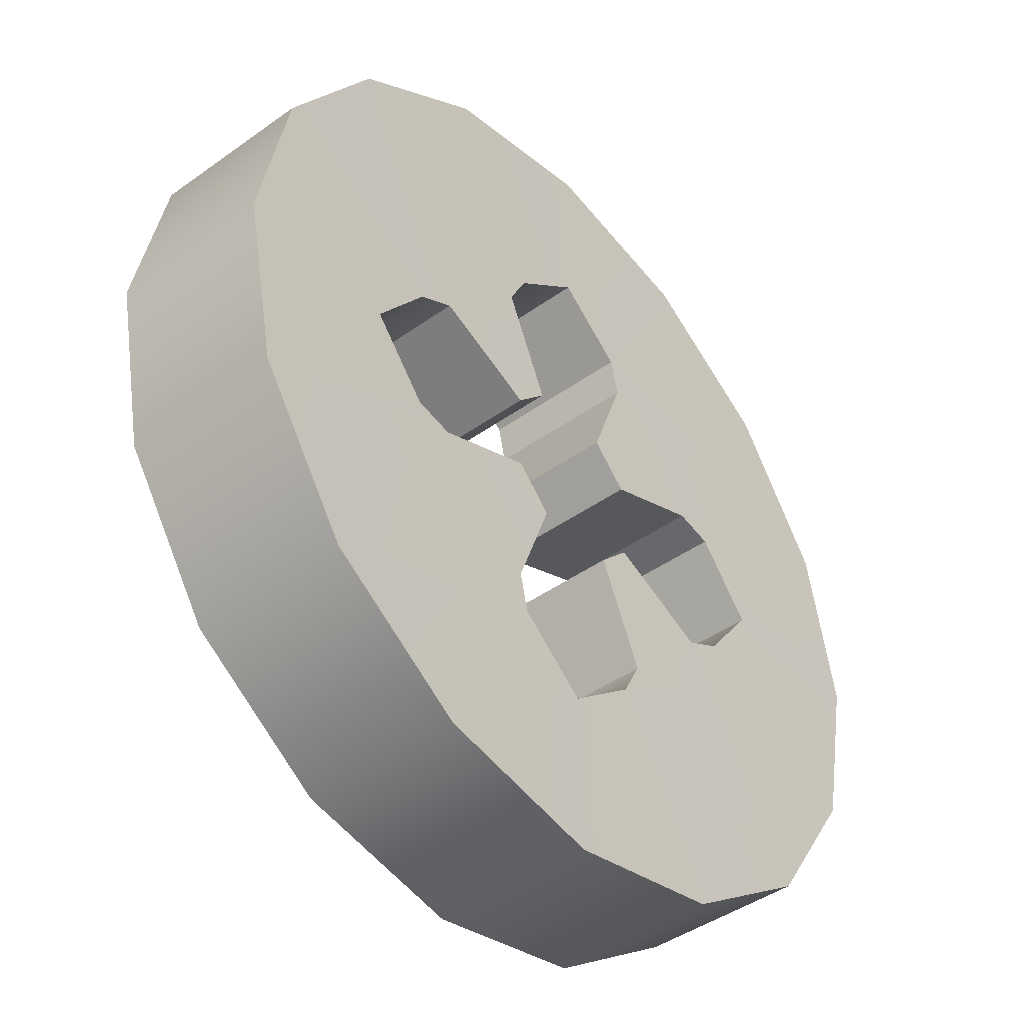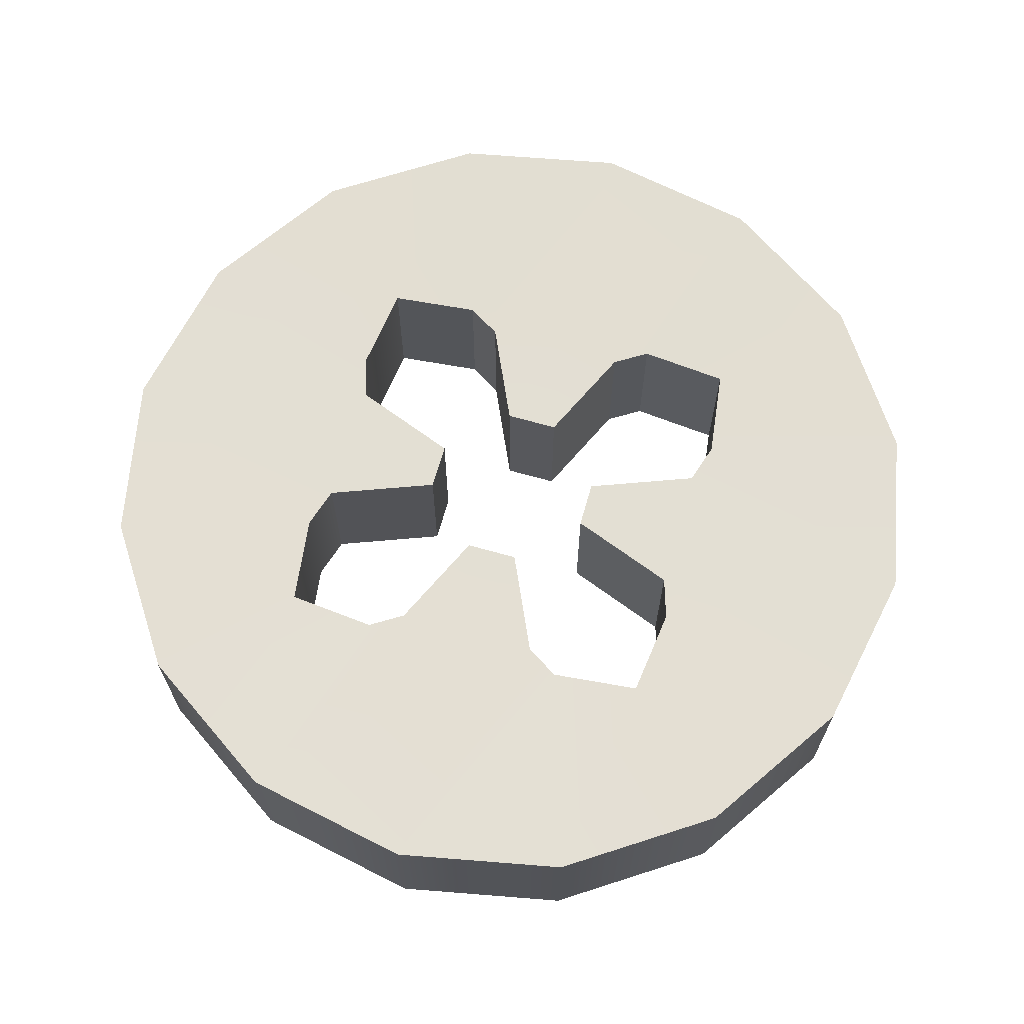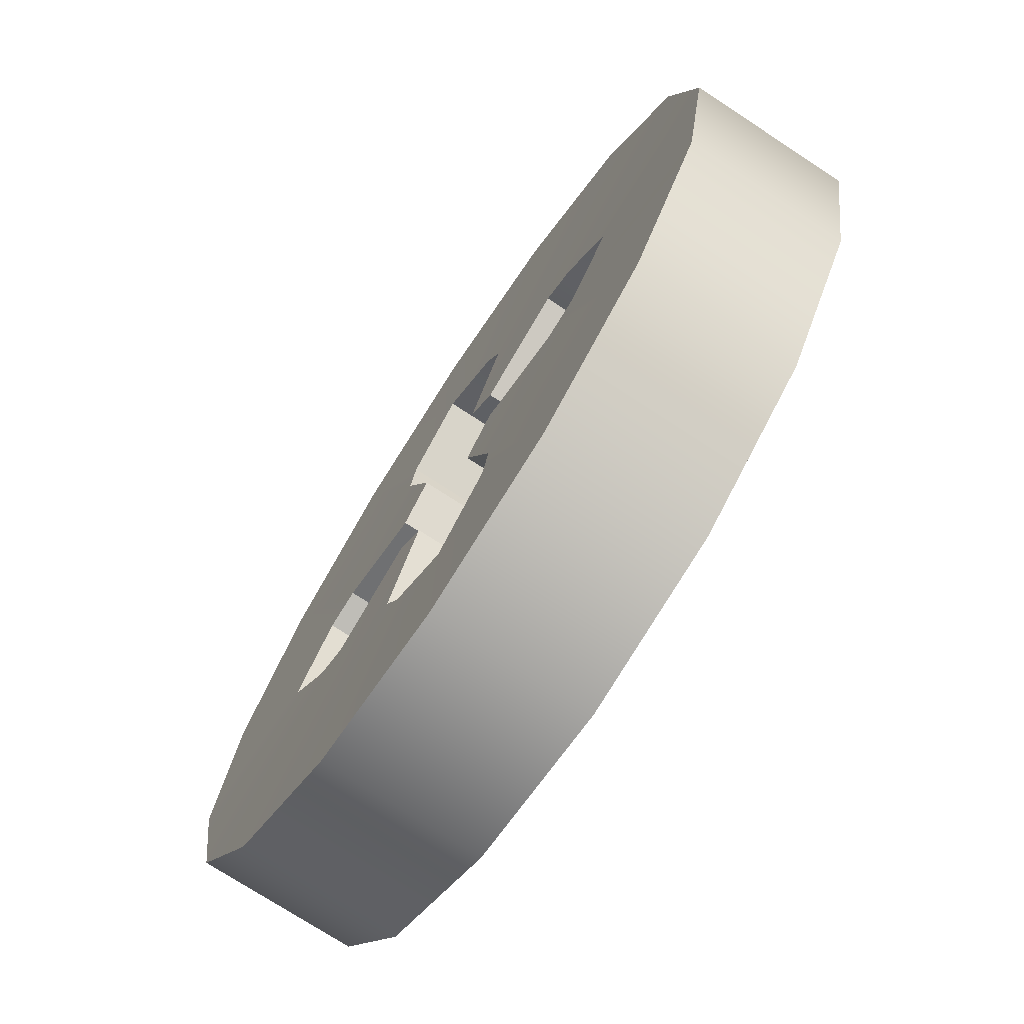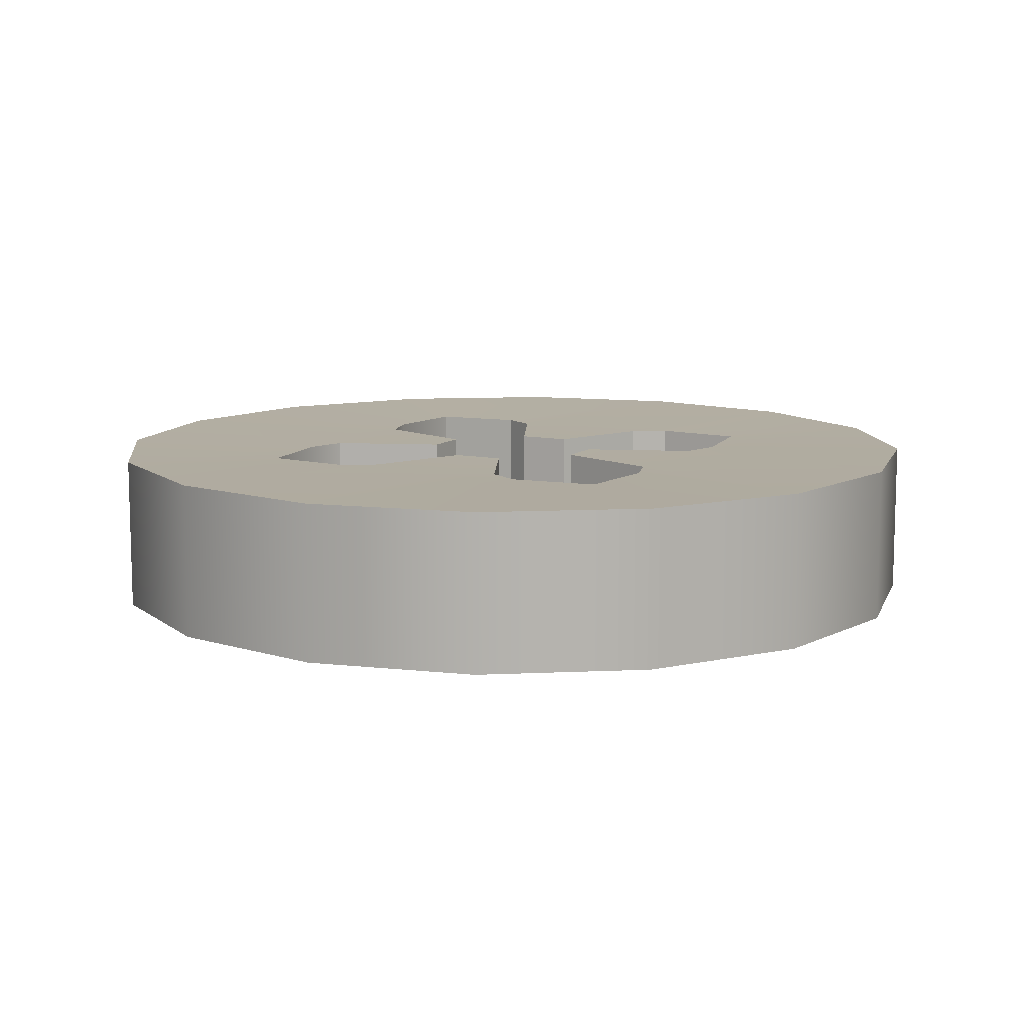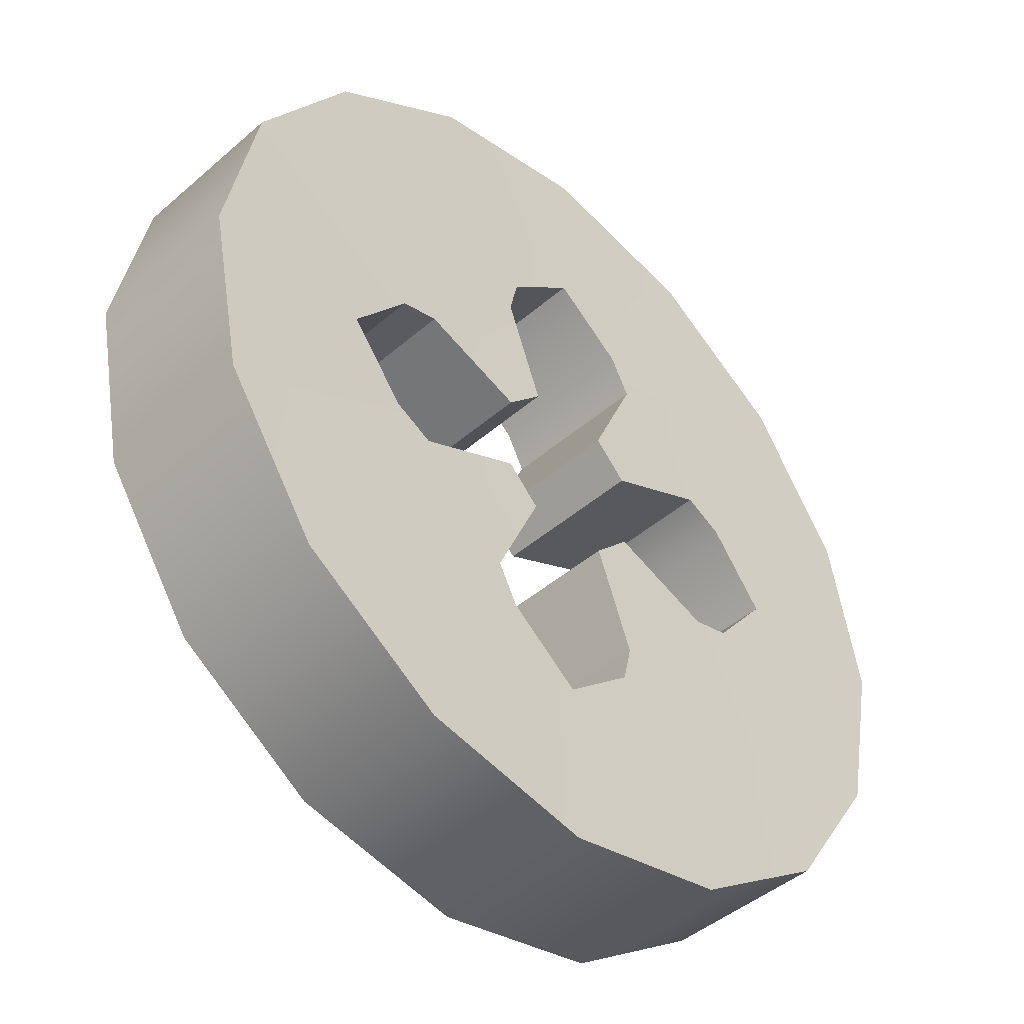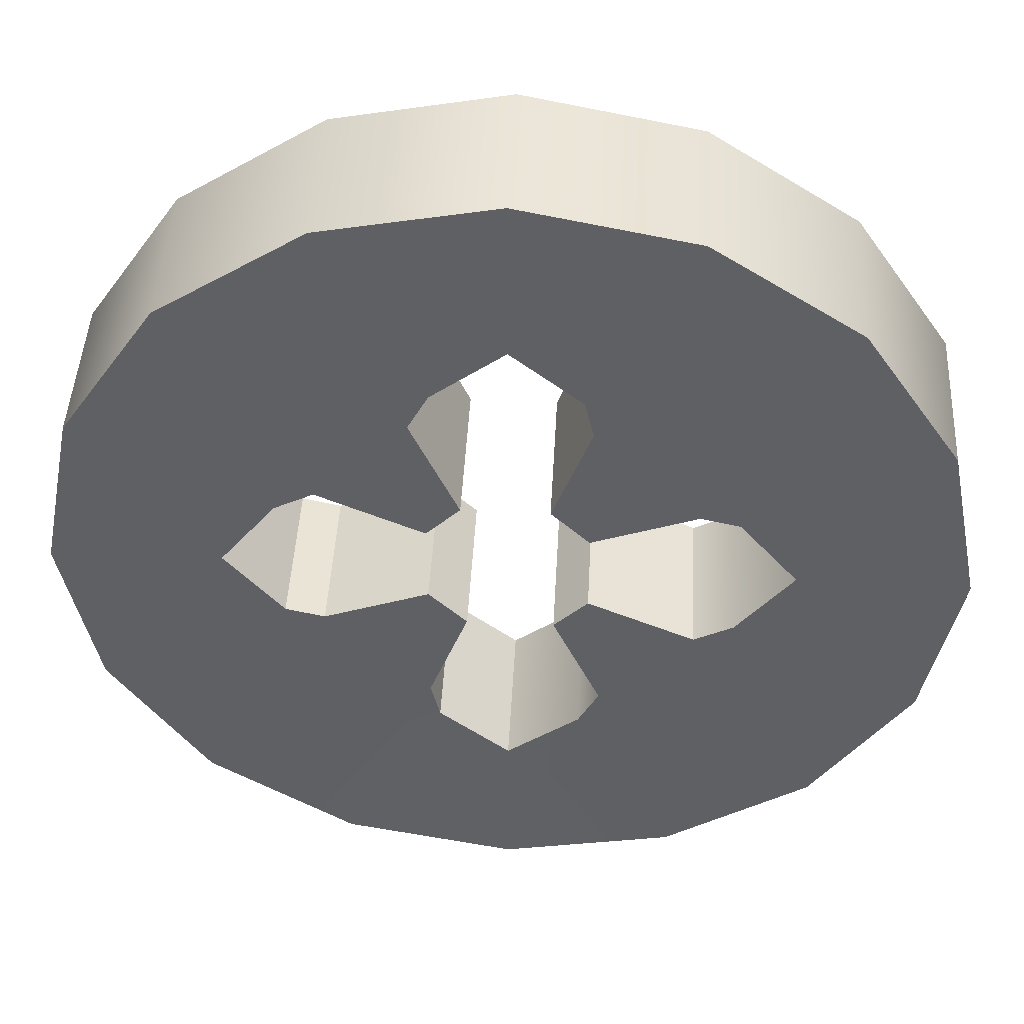
<metadata>
{"format":"obj","ext":"obj","renderer":"f3d","projection":"perspective","resolution":1024,"background":"white","views":[{"elev":-43.5,"azim":-49.8,"up":"+Y"},{"elev":67.0,"azim":-29.2,"up":"+Z"},{"elev":-73.8,"azim":-123.2,"up":"+Y"},{"elev":10.3,"azim":162.1,"up":"+Z"},{"elev":-44.8,"azim":135.1,"up":"+Y"},{"elev":45.5,"azim":3.0,"up":"+Y"}]}
</metadata>
<code>
o cat_detail
v -0.36 0.36 -0.175
v -0.4164 0.2089 -0.175
v -0.5038 0.1629 -0.175
v 0 -0.63 -0.175
v 0.1629 -0.5038 -0.175
v 0.1629 -0.5038 0.175
v 0.2089 -0.4164 -0.175
v 0.63 0 -0.175
v -0.36 -0.36 -0.175
v -0.1588 -0.4997 -0.175
v 0.63 0 0.175
v 0.5038 -0.1629 0.175
v 0.7128 0.7128 0.182
v -0.3857 -0.9313 -0.182
v -0.9313 -0.3857 0.182
v -0.7128 -0.7128 0.182
v 0.7128 0.7128 -0.182
v 0 1.008 0.182
v 0.3857 -0.9313 -0.182
v 0 1.008 -0.182
v -0.3857 0.9313 0.182
v 0.7128 -0.7128 -0.182
v -0.3857 0.9313 -0.182
v 0.9313 -0.3857 0.182
v 0.3857 0.9313 0.182
v 0.3857 0.9313 -0.182
v 0.9313 0.3857 0.182
v 1.008 0 0.182
v 1.008 0 -0.182
v -0.36 -0.36 0.175
v -0.1588 -0.4997 0.175
v 0 -0.63 0.175
v -0.36 0.36 0.175
v 0.5038 -0.1629 -0.175
v 0.1588 0.4997 0.175
v 0 0.63 0.175
v -0.1629 0.5038 0.175
v -0.1629 0.5038 -0.175
v 0 0.63 -0.175
v -0.63 0 0.175
v -0.4997 -0.1588 0.175
v -0.4997 -0.1588 -0.175
v -0.63 0 -0.175
v 0.1588 0.4997 -0.175
v 0.36 0.36 -0.175
v 0.1791 0.4119 -0.175
v 0.4164 -0.2089 0.175
v 0.36 -0.36 -0.175
v -0.2089 0.4164 -0.175
v -0.5038 0.1629 0.175
v -0.4119 -0.1791 0.175
v 0.4997 0.1588 -0.175
v 0.4997 0.1588 0.175
v -0.4164 0.2089 0.175
v 0.36 -0.36 0.175
v 0.2089 -0.4164 0.175
v 0.36 0.36 0.175
v 0.1791 0.4119 0.175
v -0.09181 -0.177 -0.175
v 0.1778 -0.1019 0.175
v 0.1778 -0.1019 -0.175
v 0.09181 0.177 0.175
v 0.09181 0.177 -0.175
v -0.1778 0.1019 0.175
v 0.4164 -0.2089 -0.175
v 0.1019 -0.1778 0.175
v 0.1019 -0.1778 -0.175
v -0.1778 0.1019 -0.175
v -0.1019 0.1778 0.175
v -0.1019 0.1778 -0.175
v -0.2089 0.4164 0.175
v -0.1791 -0.4119 0.175
v -0.1791 -0.4119 -0.175
v -0.09181 -0.177 0.175
v -0.177 -0.09181 0.175
v -0.177 -0.09181 -0.175
v -0.4119 -0.1791 -0.175
v 0.177 0.09181 -0.175
v 0.177 0.09181 0.175
v 0.4119 0.1791 -0.175
v 0.4119 0.1791 0.175
v 0.9313 -0.3857 -0.182
v 0.7128 -0.7128 0.182
v 0.3857 -0.9313 0.182
v 0 -1.008 0.182
v 0 -1.008 -0.182
v -1.008 0 -0.182
v 0.9313 0.3857 -0.182
v -1.008 0 0.182
v -0.9313 0.3857 -0.182
v -0.9313 0.3857 0.182
v -0.7128 0.7128 -0.182
v -0.7128 0.7128 0.182
v -0.3857 -0.9313 0.182
v -0.7128 -0.7128 -0.182
v -0.9313 -0.3857 -0.182
f 88 29 8 52
f 54 50 3 2
f 5 6 56 7
f 26 17 45 46 44
f 19 86 4 5
f 3 90 92 1 2
f 18 21 37 36
f 22 19 5 7 48
f 15 16 30 51 41
f 93 91 50 54 33
f 16 94 31 72 30
f 89 15 41 40
f 18 36 35 25
f 20 18 25 26
f 95 96 42 77 9
f 26 25 13 17
f 17 13 27 88
f 88 27 28 29
f 27 13 57 81 53
f 83 24 12 47 55
f 31 32 4 10
f 32 6 5 4
f 12 11 8 34
f 11 53 52 8
f 35 36 39 44
f 36 37 38 39
f 50 40 43 3
f 40 41 42 43
f 35 44 46 58
f 47 12 34 65
f 4 86 14 10
f 38 37 71 49
f 35 58 57 13 25
f 51 77 42 41
f 52 53 81 80
f 14 95 9 73 10
f 31 10 73 72
f 94 85 32 31
f 72 74 30
f 74 75 30
f 75 51 30
f 77 76 9
f 76 59 9
f 59 73 9
f 47 60 55
f 60 66 55
f 66 56 55
f 7 67 48
f 67 61 48
f 61 65 48
f 58 62 57
f 62 79 57
f 79 81 57
f 80 78 45
f 78 63 45
f 63 46 45
f 54 64 33
f 64 69 33
f 69 71 33
f 49 70 1
f 70 68 1
f 68 2 1
f 47 65 61 60
f 60 61 67 66
f 66 67 7 56
f 54 2 68 64
f 64 68 70 69
f 69 70 49 71
f 72 73 59 74
f 74 59 76 75
f 75 76 77 51
f 58 46 63 62
f 62 63 78 79
f 79 78 80 81
f 6 84 83 55 56
f 82 22 48 65 34
f 96 87 43 42
f 21 93 33 71 37
f 50 91 89 40
f 29 28 24 82
f 82 24 83 22
f 29 82 34 8
f 12 24 28 11
f 22 83 84 19
f 20 26 44 39
f 19 84 85 86
f 92 23 38 49 1
f 28 27 53 11
f 17 88 52 80 45
f 87 90 3 43
f 85 84 6 32
f 23 20 39 38
f 23 21 18 20
f 92 93 21 23
f 90 91 93 92
f 87 89 91 90
f 14 94 16 95
f 96 15 89 87
f 86 85 94 14
f 95 16 15 96

</code>
